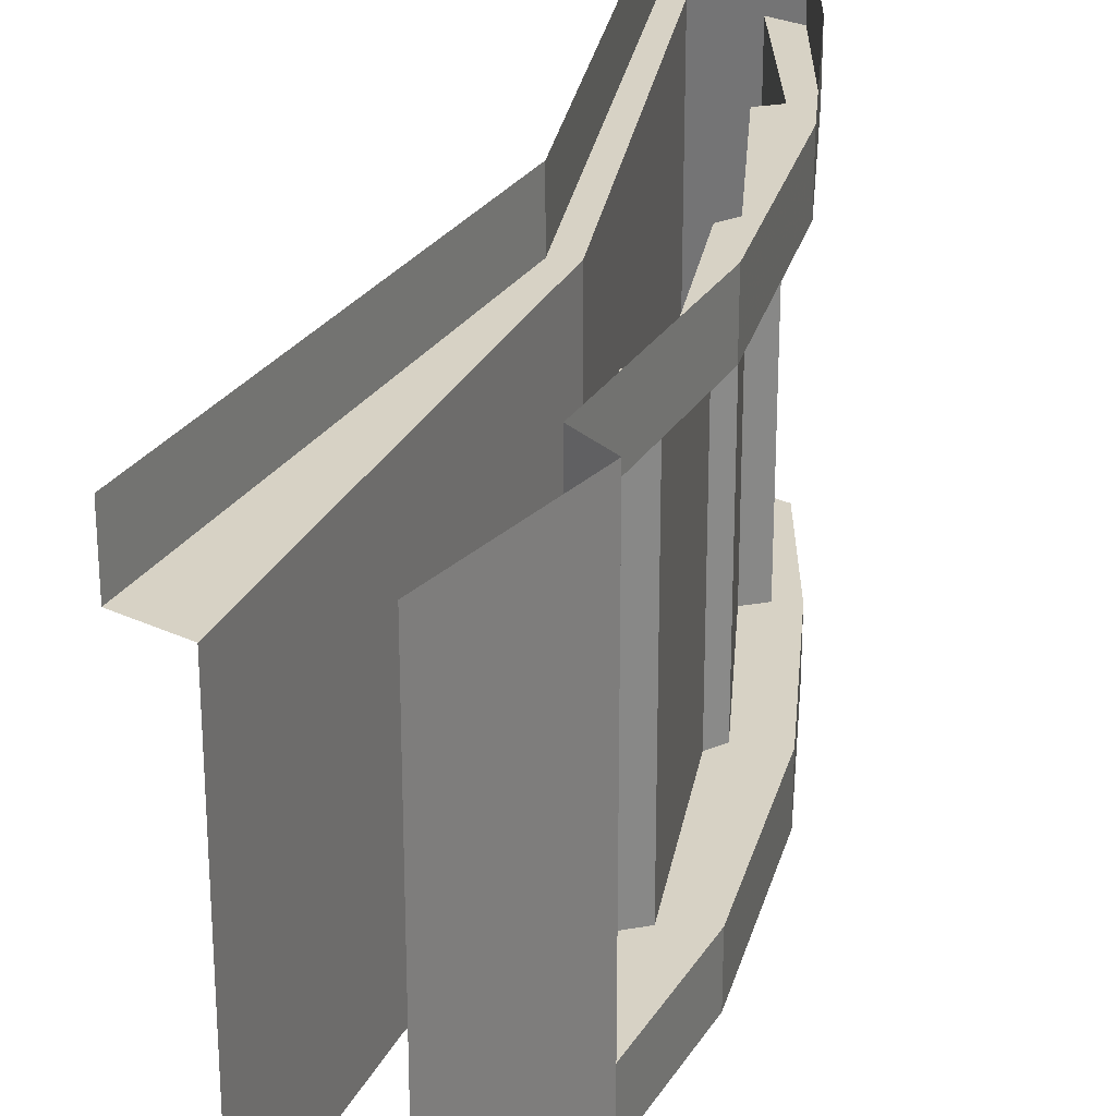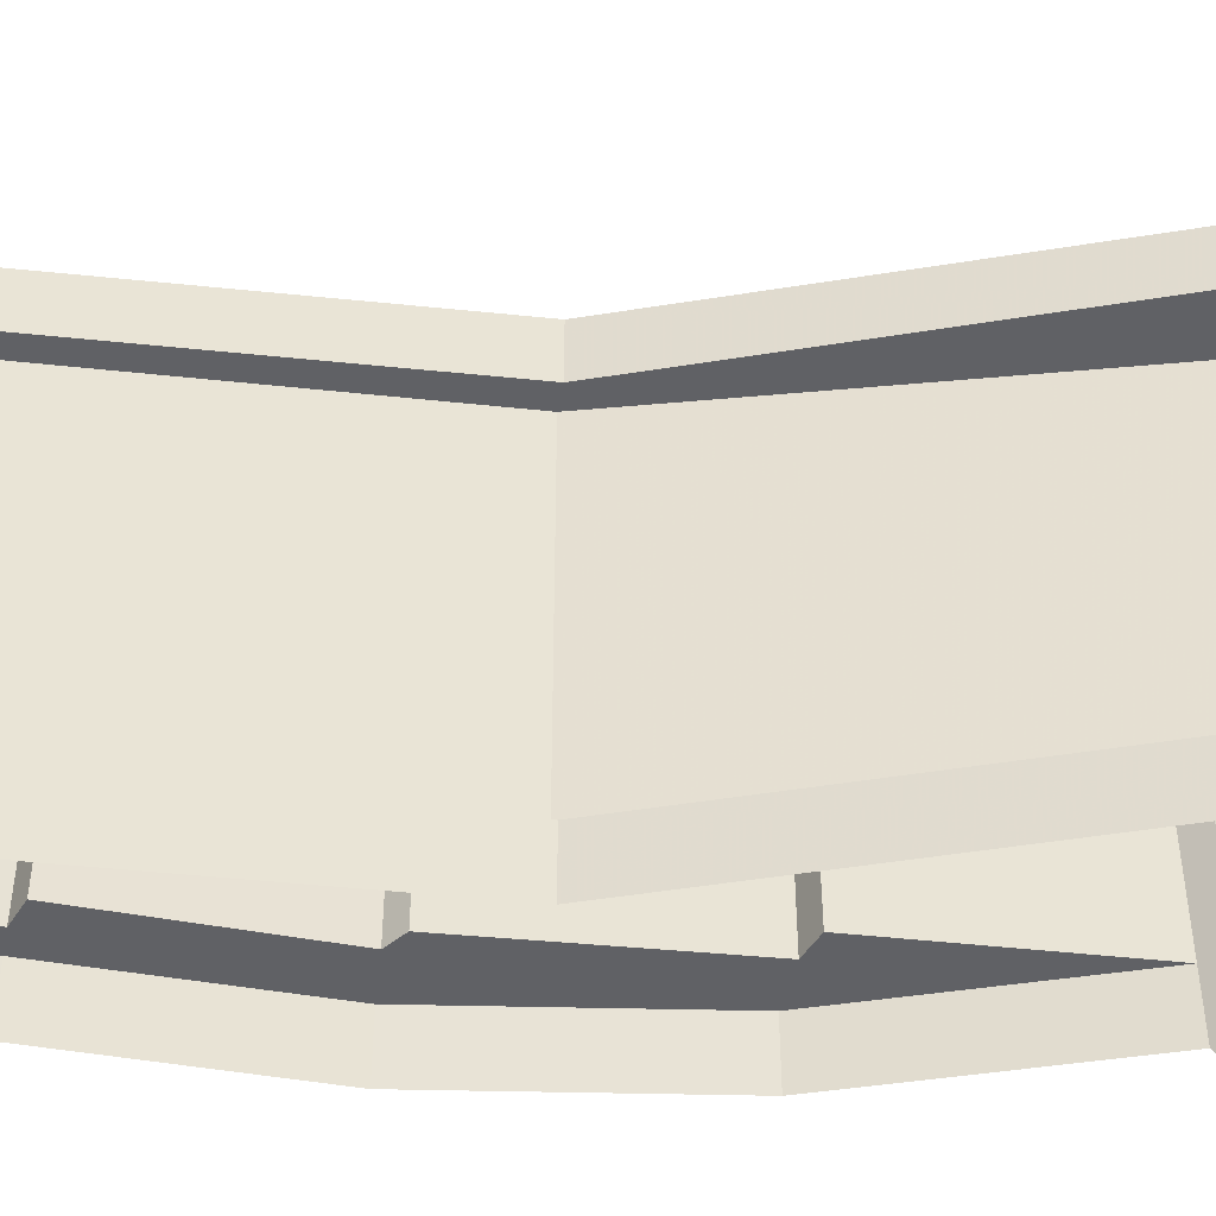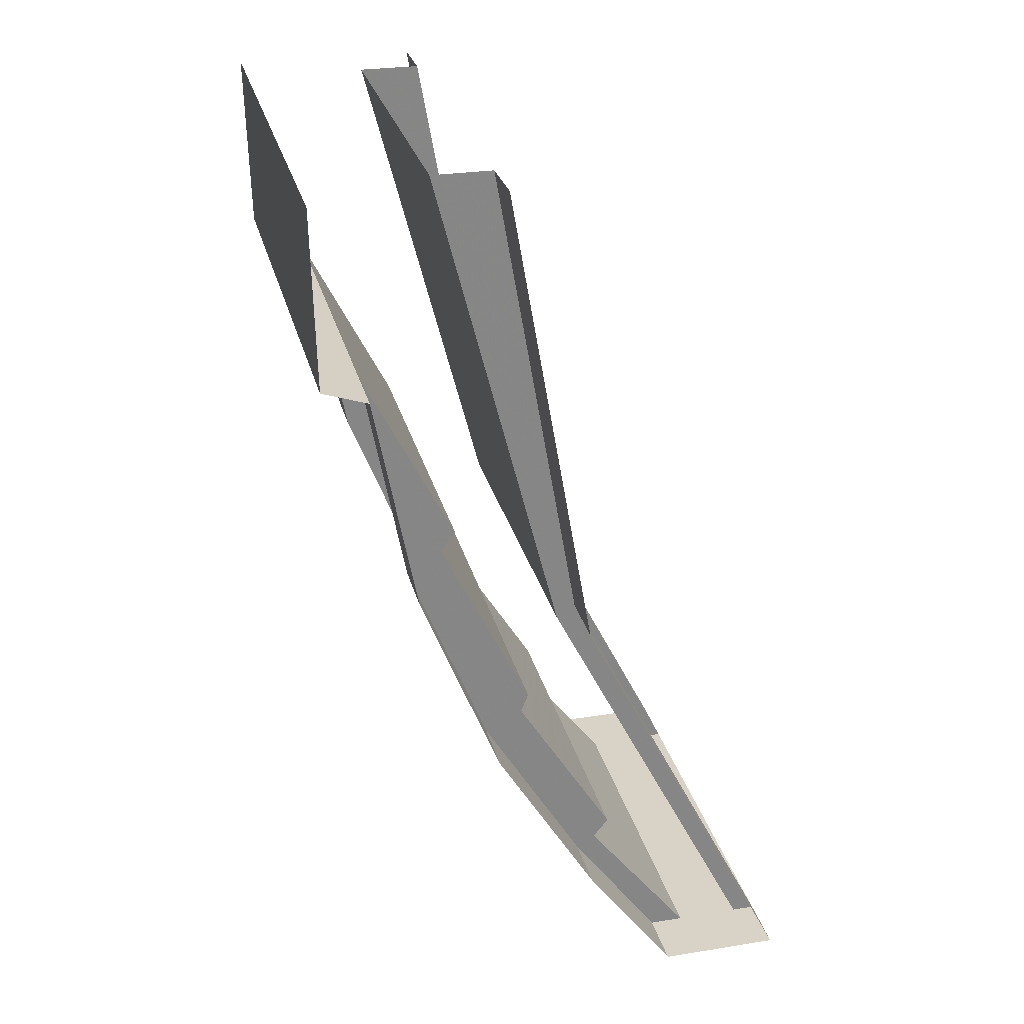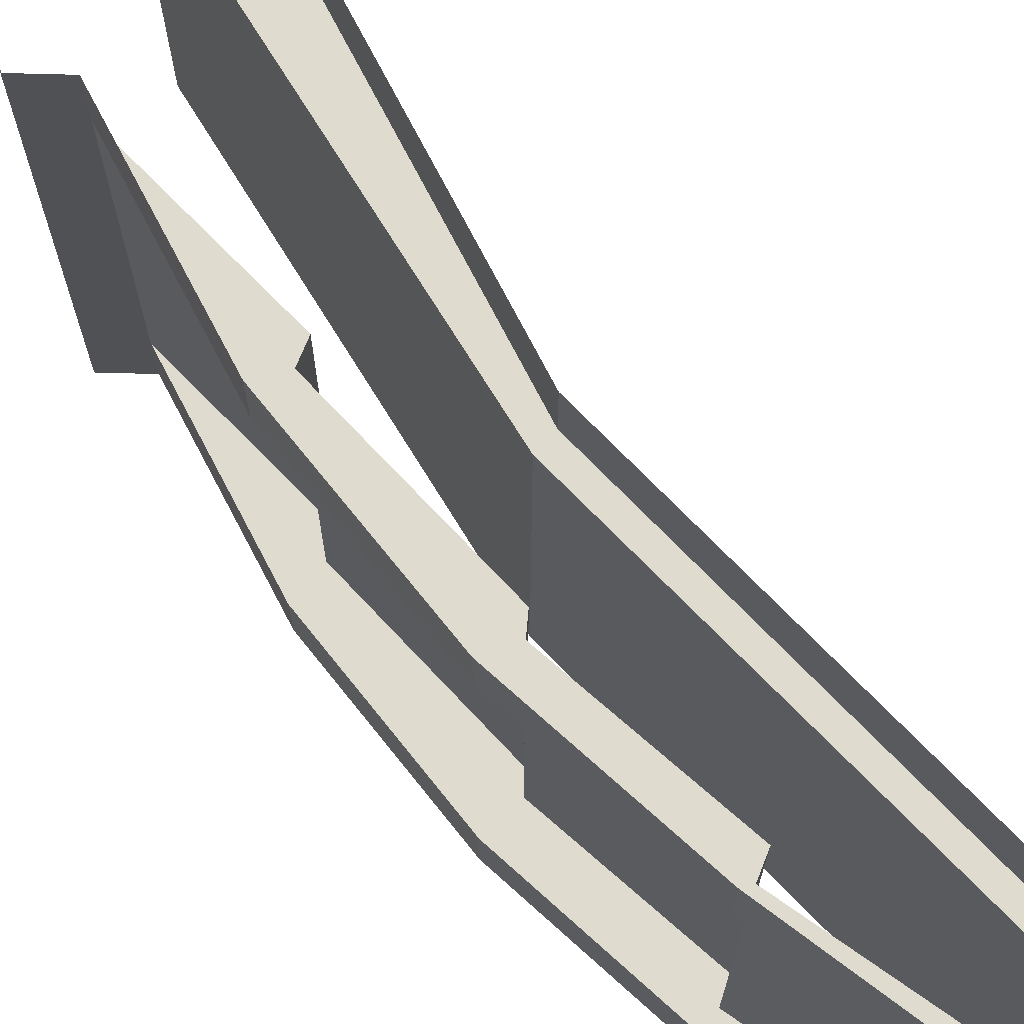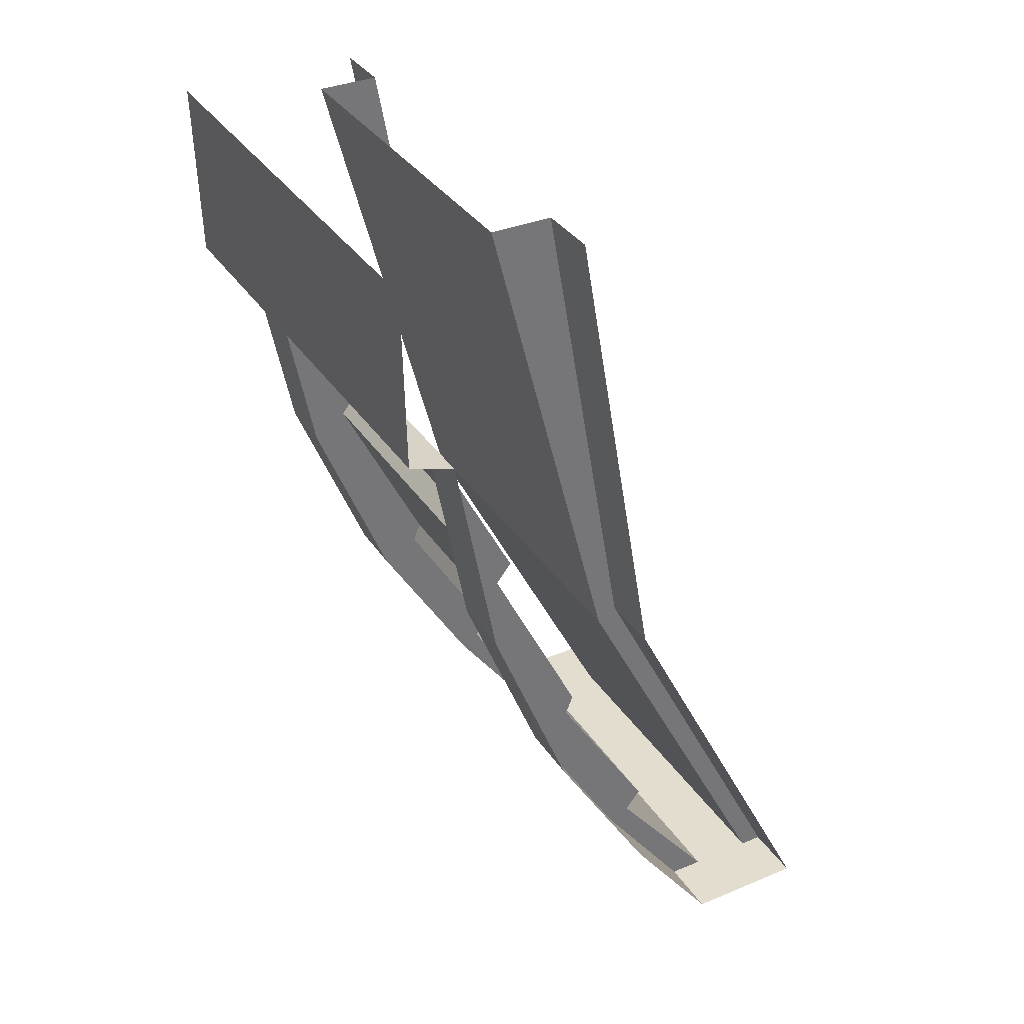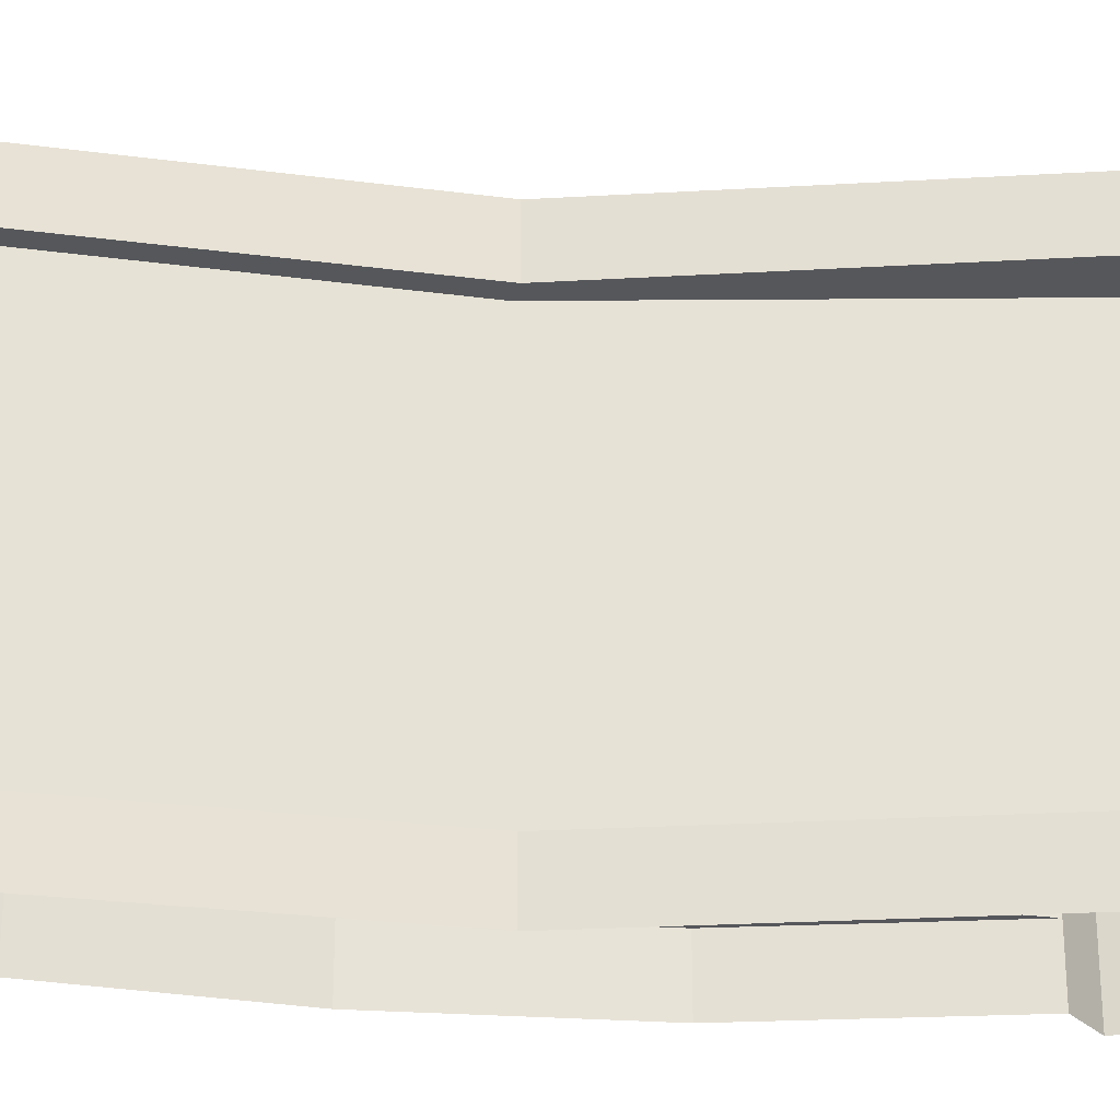
<metadata>
{"format":"obj","ext":"obj","renderer":"f3d","projection":"perspective","resolution":1024,"background":"white","views":[{"elev":27.3,"azim":-144.0,"up":"+Z"},{"elev":-48.8,"azim":110.2,"up":"+Z"},{"elev":27.9,"azim":-13.6,"up":"+Y"},{"elev":70.5,"azim":-16.9,"up":"+Z"},{"elev":35.0,"azim":-28.9,"up":"+Y"},{"elev":-26.8,"azim":105.1,"up":"+Z"}]}
</metadata>
<code>
v 0.5 -1.875 0.375
v 0.5 -1.875 0.5
v 0.25 -1.875 0.5
v 0.4531 -1.875 0.375
v 0.04688 -0.9766 0.375
v 0.04688 -0.9766 0.5
v -0.125 0 0.375
v -0.125 0 0.5
v 0.25 -1.875 0.375
v 0.3203 -1.875 0.375
v 0.4531 -1.875 -0.375
v 0.007812 -1 -0.375
v 0.007812 -1 0.375
v -0.25 0 0.375
v -0.25 0 -0.375
v 0.04688 -0.9766 -0.375
v -0.125 0 -0.375
v -0.125 0 -0.5
v 0.04688 -0.9766 -0.5
v 0.5 -1.875 -0.375
v 0.5 -1.875 -0.5
v 0.3203 -1.875 -0.375
v 0.25 -1.875 -0.375
v 0.25 -1.875 -0.5
v 0.0625 -1.617 -0.5
v 0.0625 -1.617 -0.375
v -0.1484 -1.266 -0.5
v -0.1484 -1.266 -0.375
v -0.3125 -0.8516 -0.5
v -0.3125 -0.8516 -0.375
v -0.3984 -0.3984 -0.5
v -0.3984 -0.3984 -0.375
v -0.4922 -0.3672 -0.5
v -0.4922 -0.3672 -0.375
v -0.5 0 -0.375
v -0.5 0 -0.5
v 0.1016 -1.594 -0.375
v 0.1328 -1.555 -0.375
v -0.07031 -1.227 -0.375
v -0.05469 -1.188 -0.375
v -0.2422 -0.8047 -0.375
v -0.2109 -0.7656 -0.375
v -0.2109 -0.7656 0.375
v -0.3984 -0.3984 0.375
v -0.4922 -0.3672 0.375
v -0.5 0 0.375
v -0.3125 -0.8516 0.375
v -0.2422 -0.8047 0.375
v -0.05469 -1.188 0.375
v -0.07031 -1.227 0.375
v -0.1484 -1.266 0.375
v -0.1484 -1.266 0.5
v -0.3125 -0.8516 0.5
v 0.1328 -1.555 0.375
v 0.1016 -1.594 0.375
v 0.0625 -1.617 0.375
v 0.0625 -1.617 0.5
v -0.3984 -0.3984 0.5
v -0.4922 -0.3672 0.5
v -0.5 0 0.5
f 1 2 3
f 1 3 4
f 1 4 5
f 3 9 10
f 3 10 4
f 4 10 11
f 4 13 5
f 5 13 7
f 7 13 14
f 15 12 16
f 15 16 17
f 21 20 11
f 21 11 22
f 21 22 23
f 21 23 24
f 20 16 12
f 20 12 11
f 11 10 22
f 22 37 23
f 23 37 26
f 26 37 28
f 28 37 38
f 28 38 39
f 28 39 30
f 30 39 40
f 30 40 41
f 30 41 32
f 32 41 42
f 47 48 49
f 47 49 50
f 47 50 51
f 47 44 48
f 48 44 43
f 50 54 51
f 51 54 55
f 51 55 56
f 9 56 55
f 9 55 10
f 4 11 20
f 4 20 1
f 1 5 2
f 2 5 6
f 6 5 7
f 6 7 8
f 4 11 12
f 4 12 13
f 14 13 15
f 15 13 12
f 17 16 18
f 18 16 19
f 19 16 20
f 19 20 21
f 24 23 25
f 25 23 26
f 25 26 27
f 27 26 28
f 27 28 29
f 29 28 30
f 29 30 31
f 31 30 32
f 32 42 43
f 32 43 44
f 47 51 52
f 47 52 53
f 47 53 44
f 48 41 49
f 49 41 40
f 51 56 57
f 51 57 52
f 3 57 56
f 3 56 9
f 53 58 44
f 31 32 33
f 33 32 34
f 32 44 34
f 34 44 45
f 44 58 45
f 45 58 59
f 33 34 35
f 33 35 36
f 34 45 46
f 34 46 35
f 45 59 60
f 45 60 46
f 22 10 37
f 50 39 54
f 10 55 37
f 38 54 39
f 48 43 41
f 49 40 39
f 49 39 50
f 37 55 54
f 37 54 38
f 42 41 43

</code>
